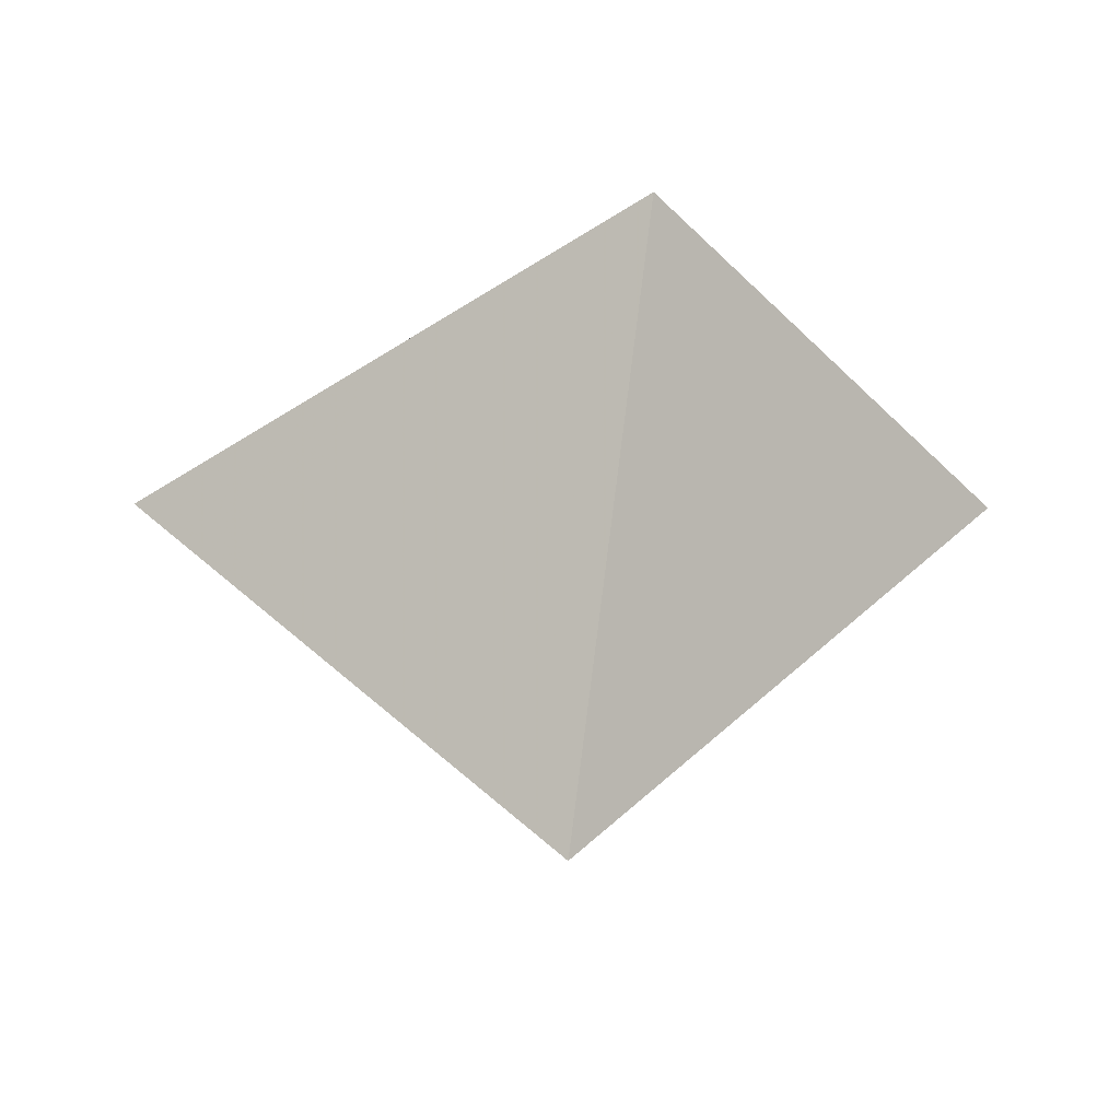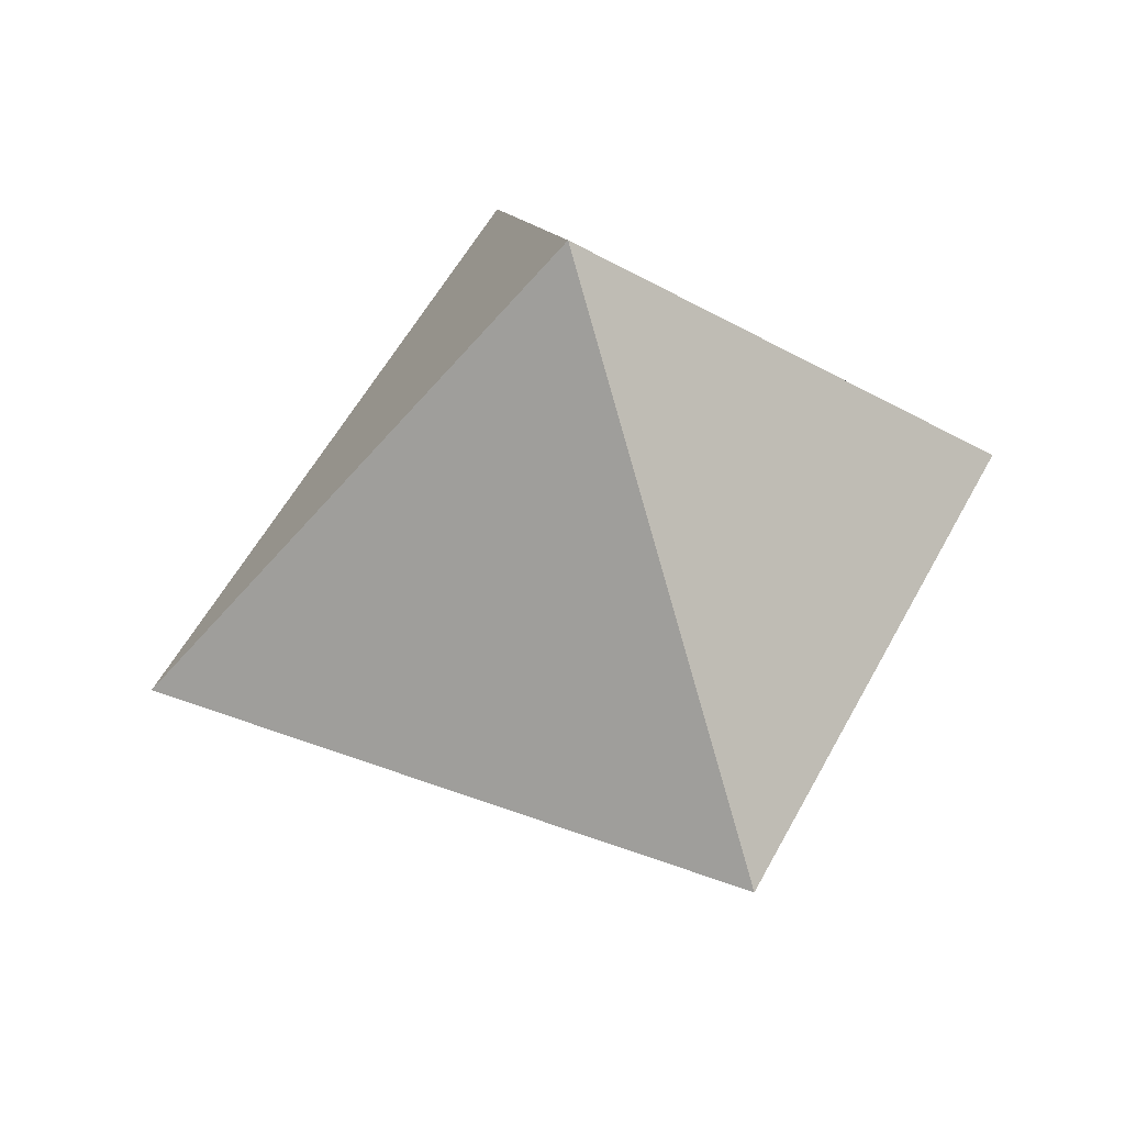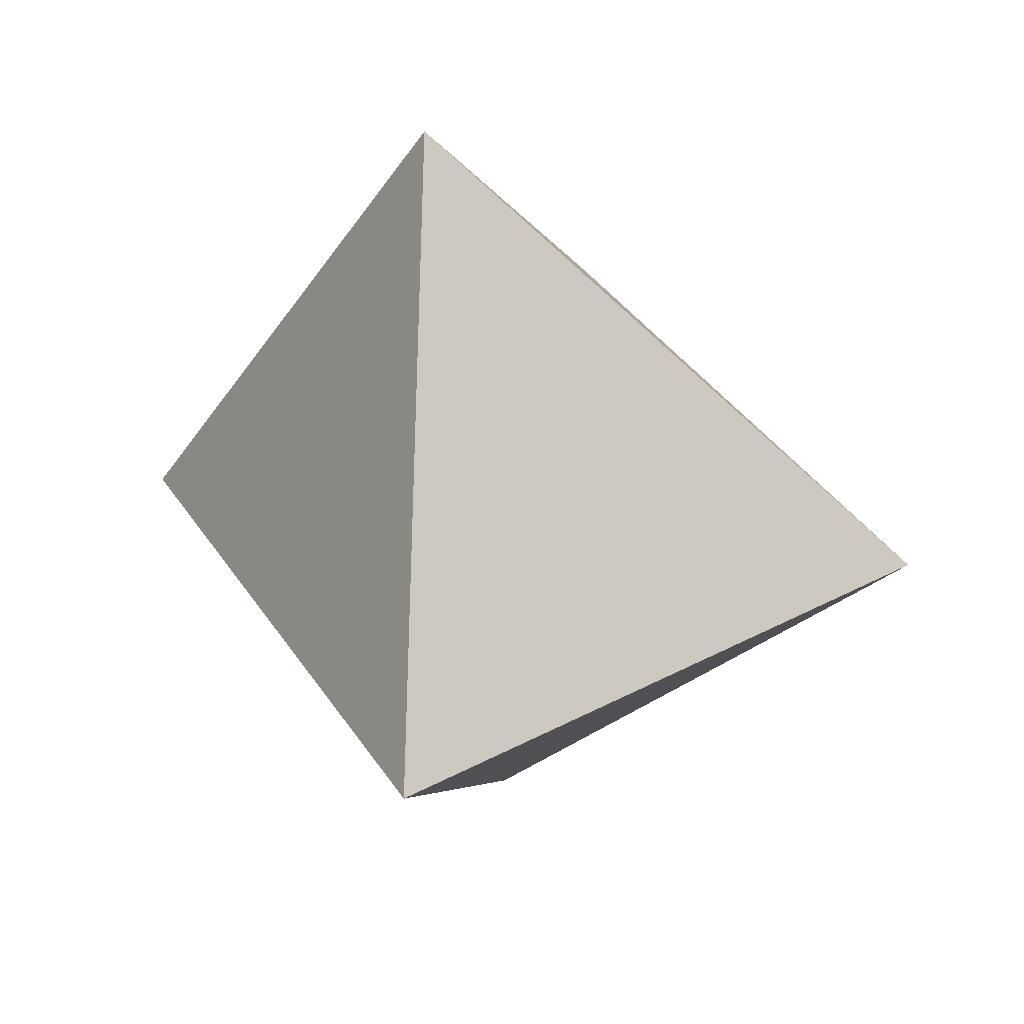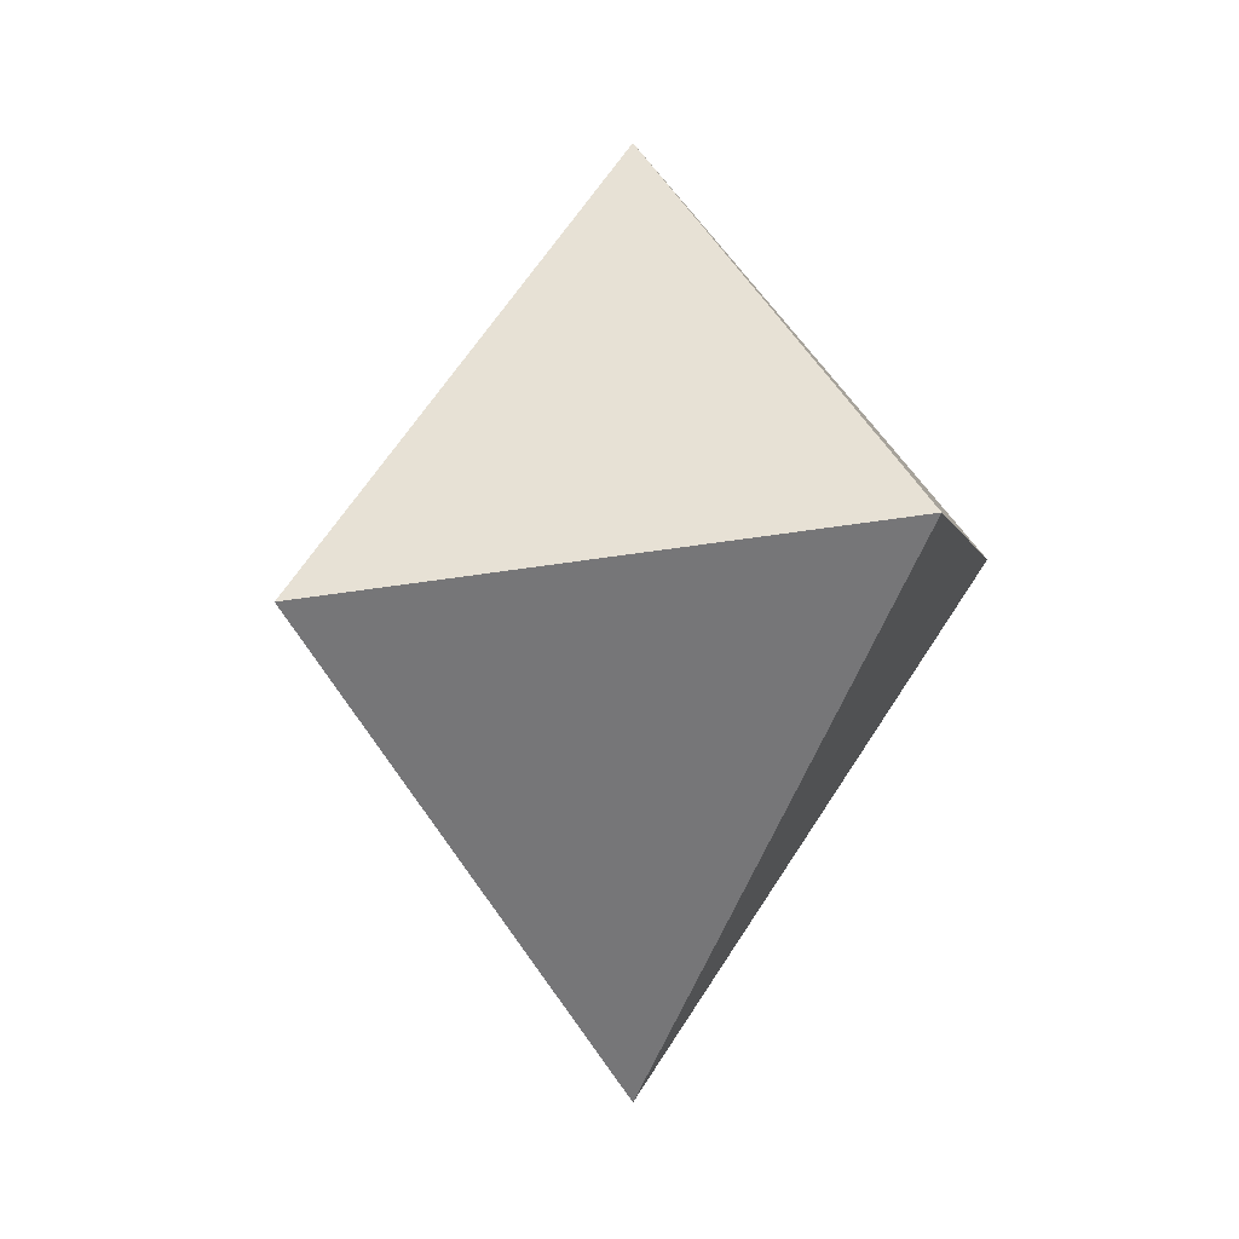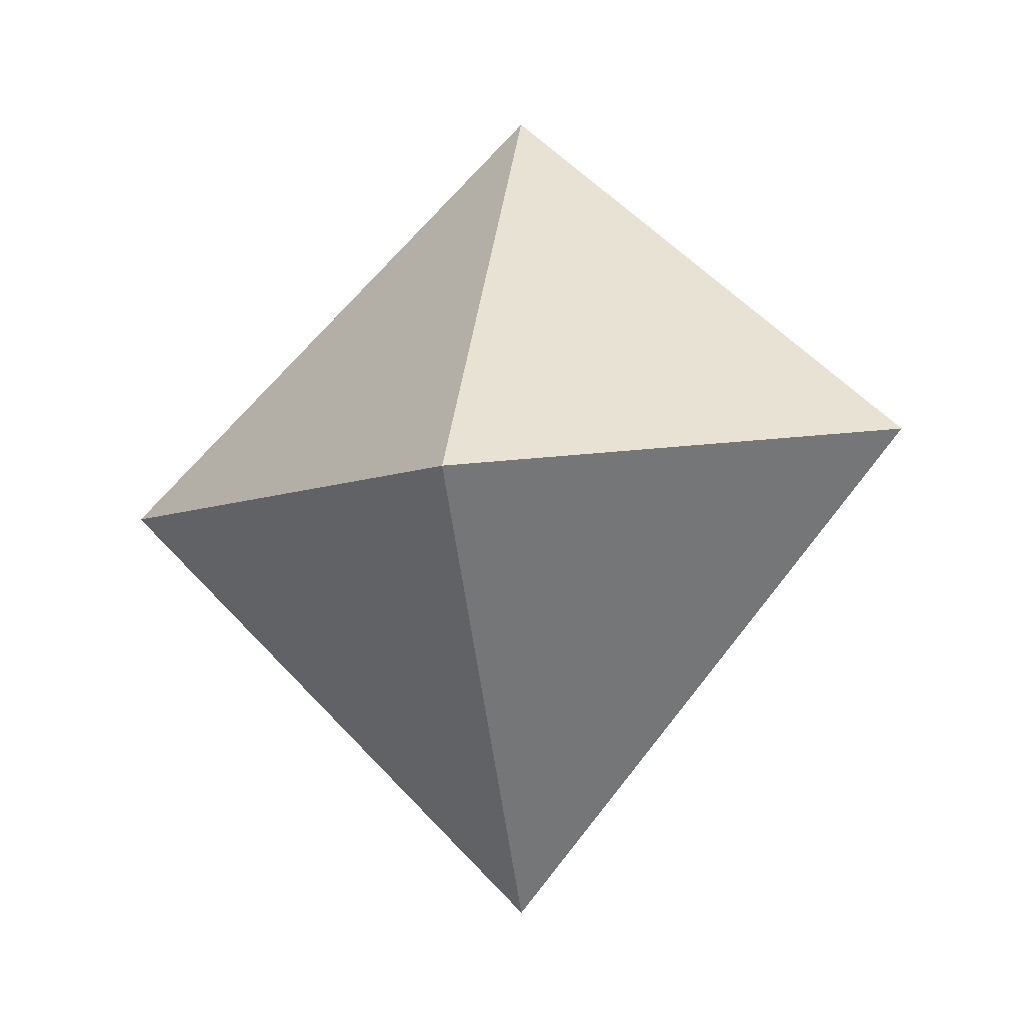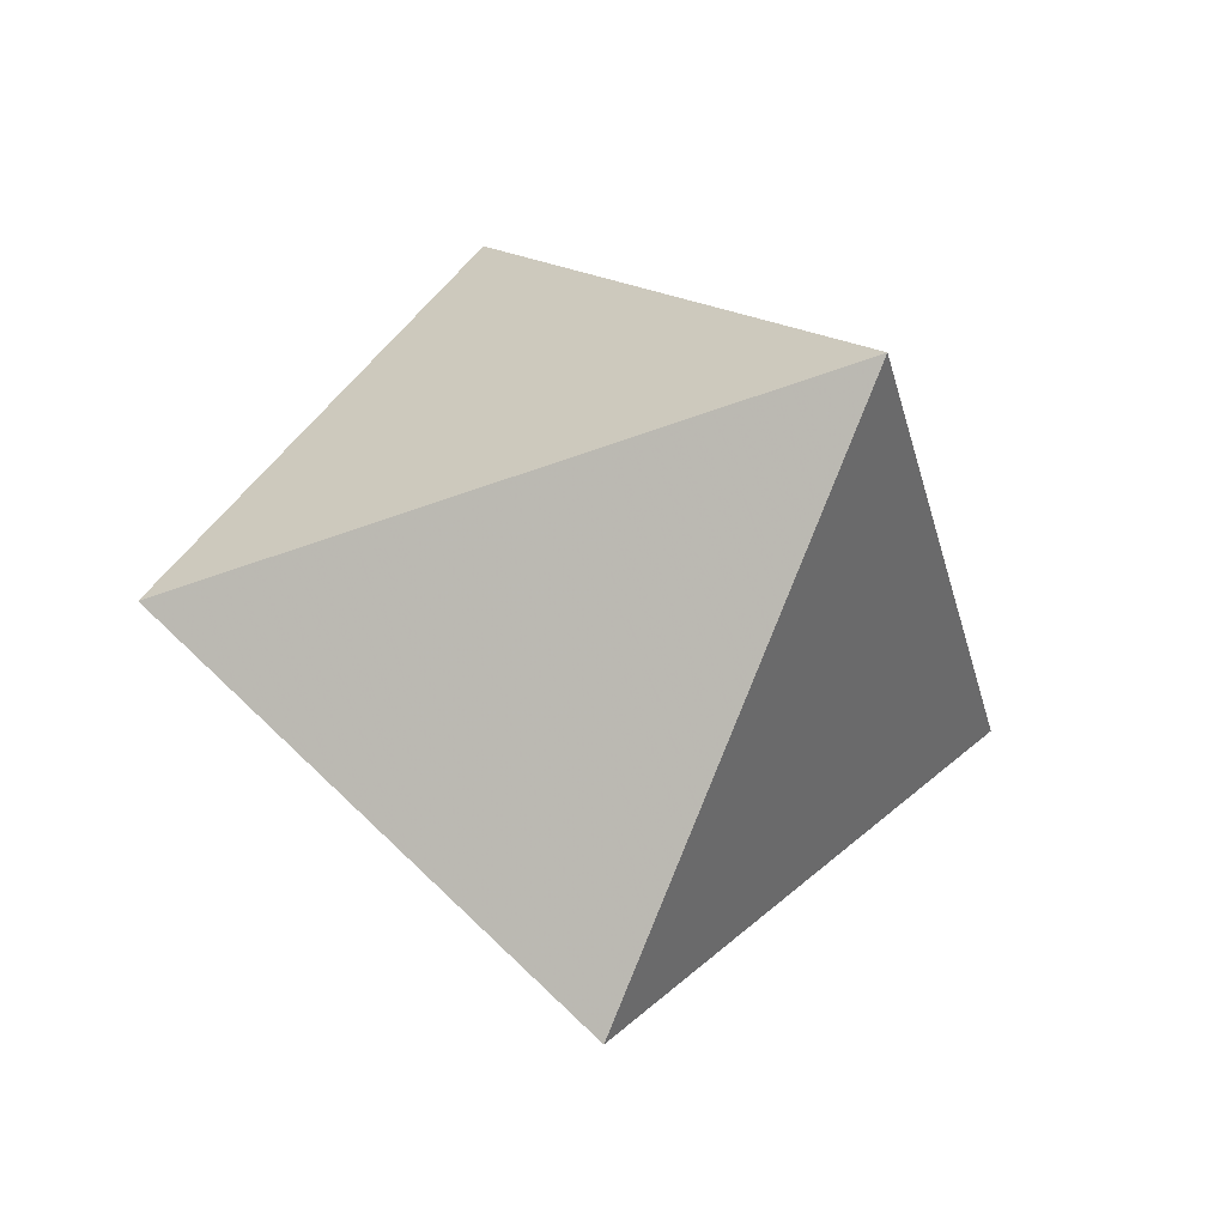
<metadata>
{"format":"obj","ext":"obj","renderer":"f3d","projection":"perspective","resolution":1024,"background":"white","views":[{"elev":-53.7,"azim":169.6,"up":"+Y"},{"elev":50.6,"azim":157.0,"up":"+Y"},{"elev":41.6,"azim":12.6,"up":"+Z"},{"elev":-2.5,"azim":-138.3,"up":"+Y"},{"elev":-5.9,"azim":-170.0,"up":"+Y"},{"elev":-32.6,"azim":-31.6,"up":"+Z"}]}
</metadata>
<code>
v 0 0.5 -2.546
v 0 -2.046 0
v 0 3.046 0
v -0.5628 0.9089 2.449
v -2.442 0.9089 -0.5917
v 2.546 0.5 0
f 4 3 6
f 5 3 4
f 2 4 6
f 6 3 1
f 2 6 1
f 3 5 1
f 5 4 2
f 5 2 1

</code>
